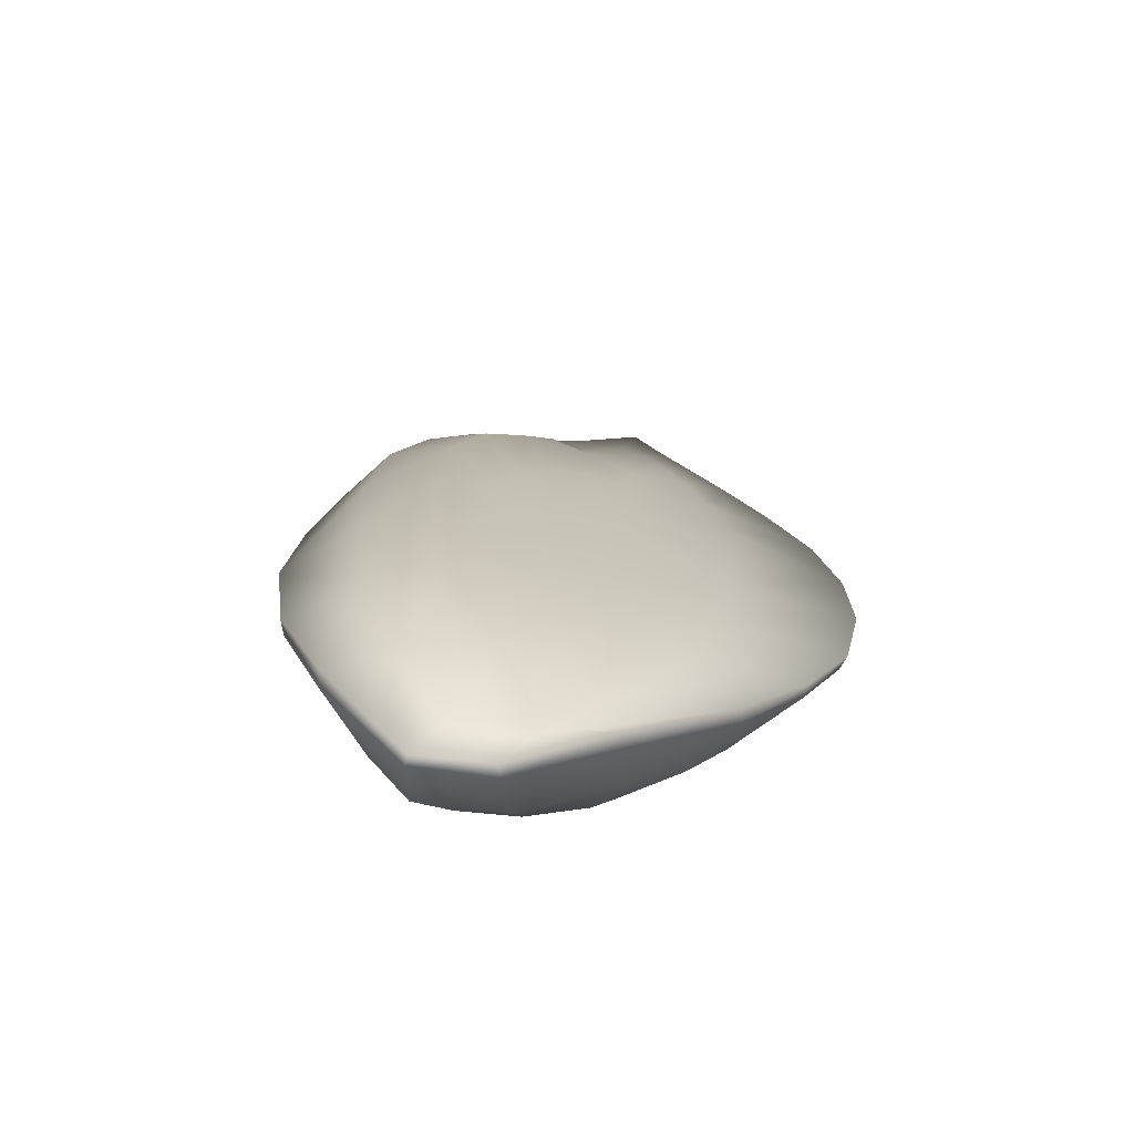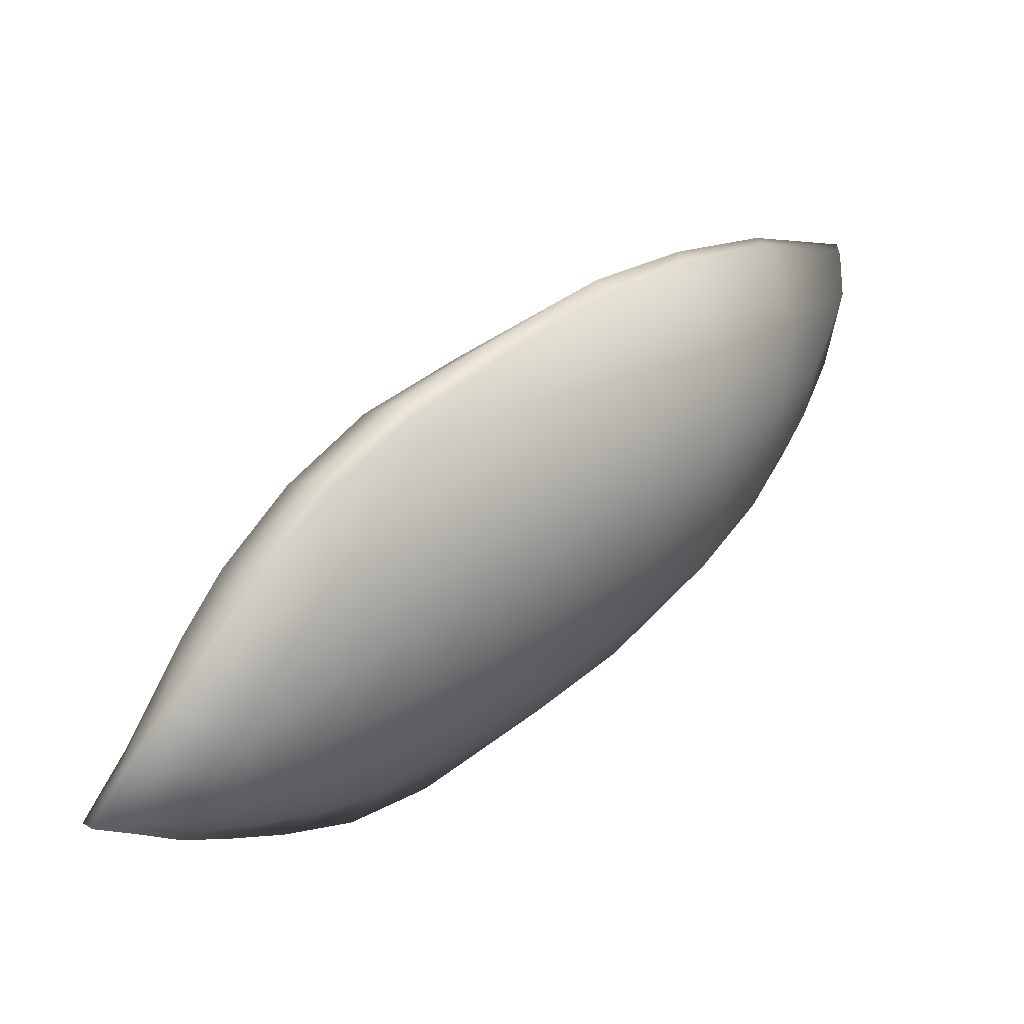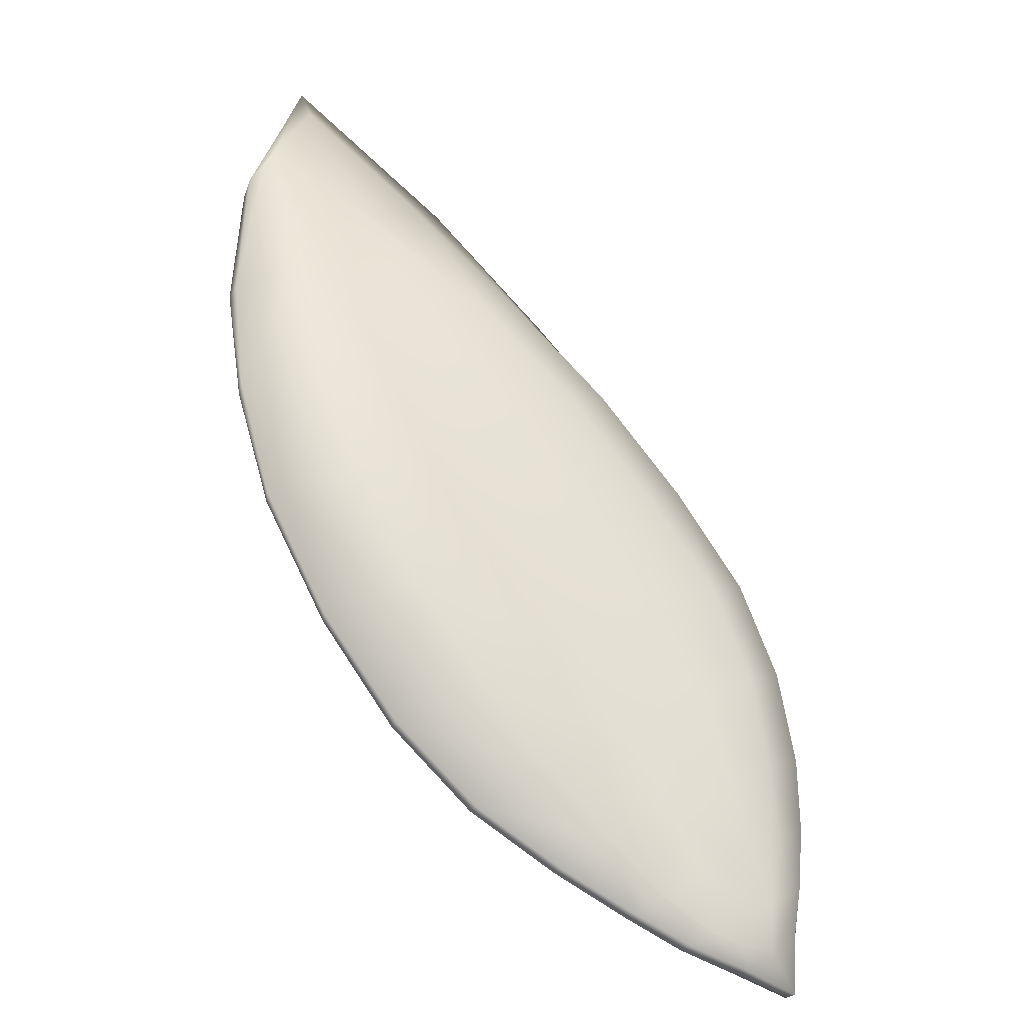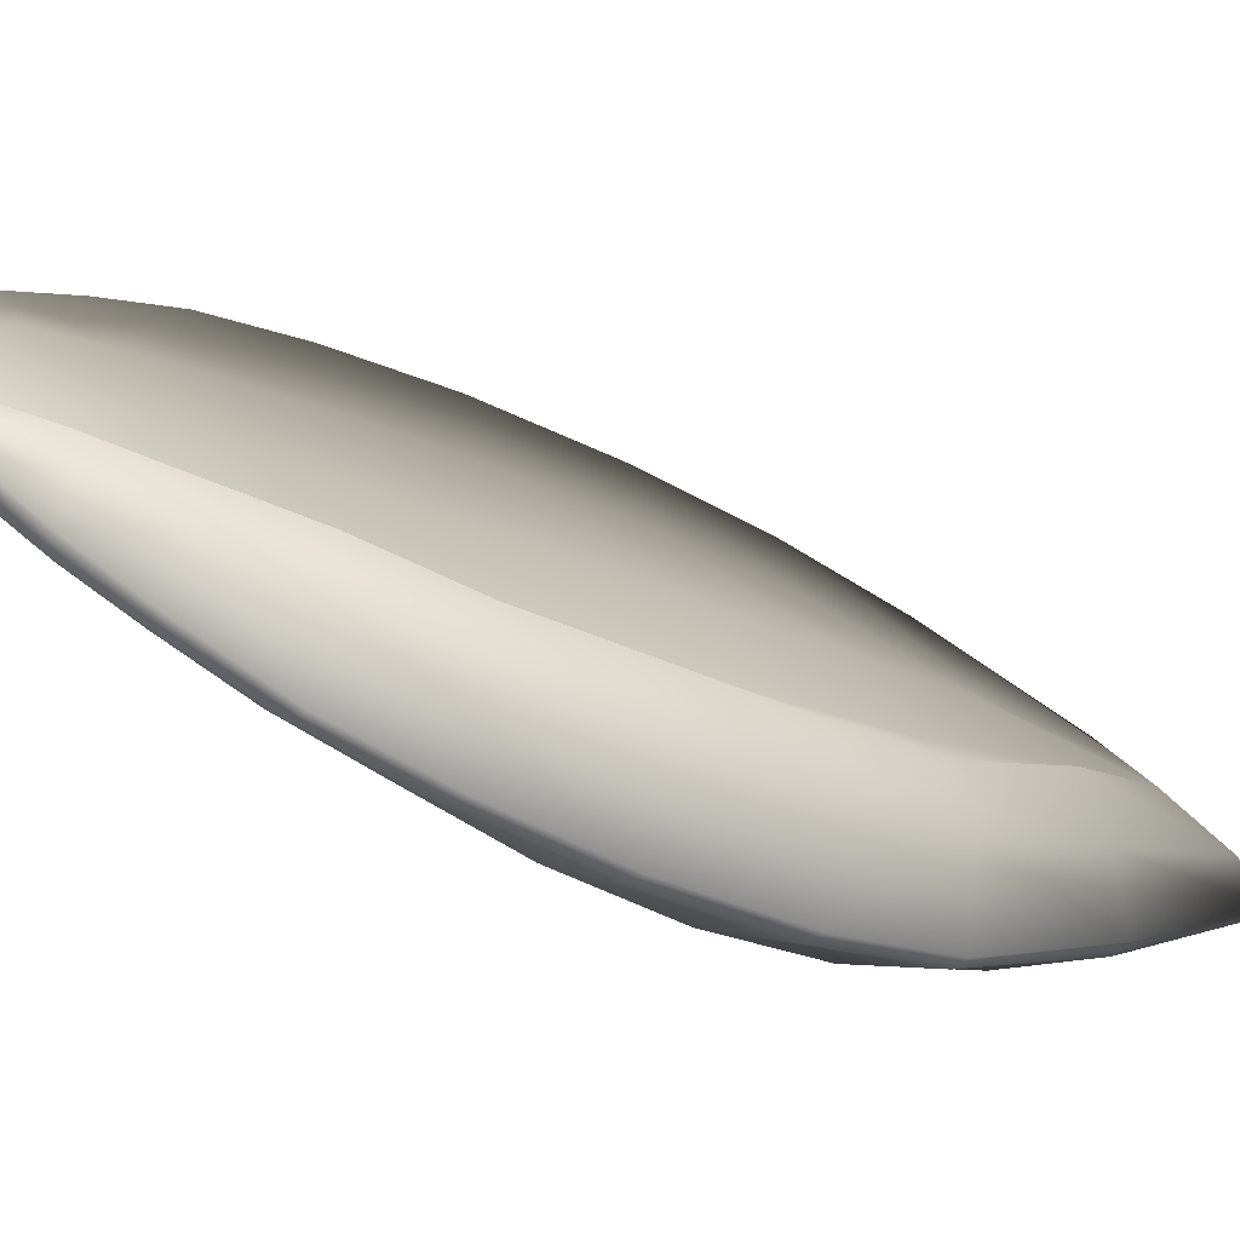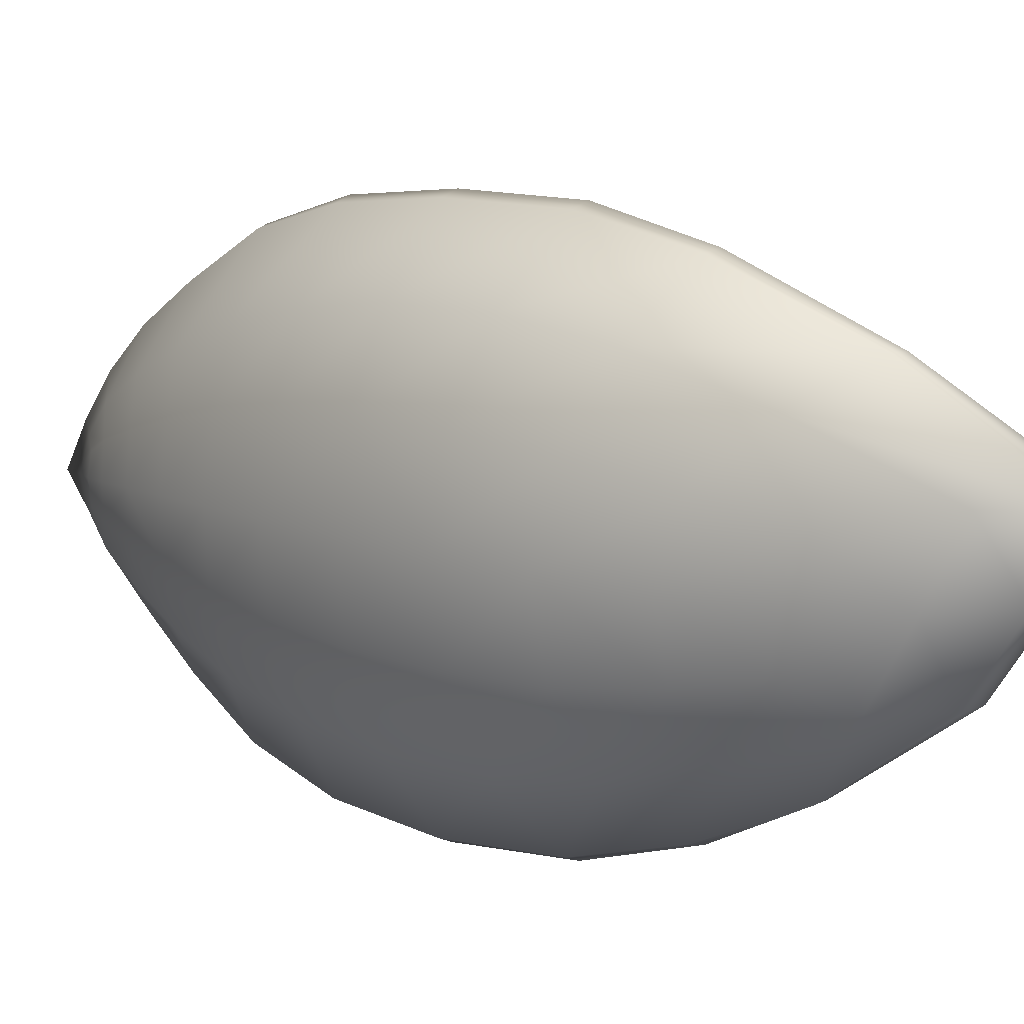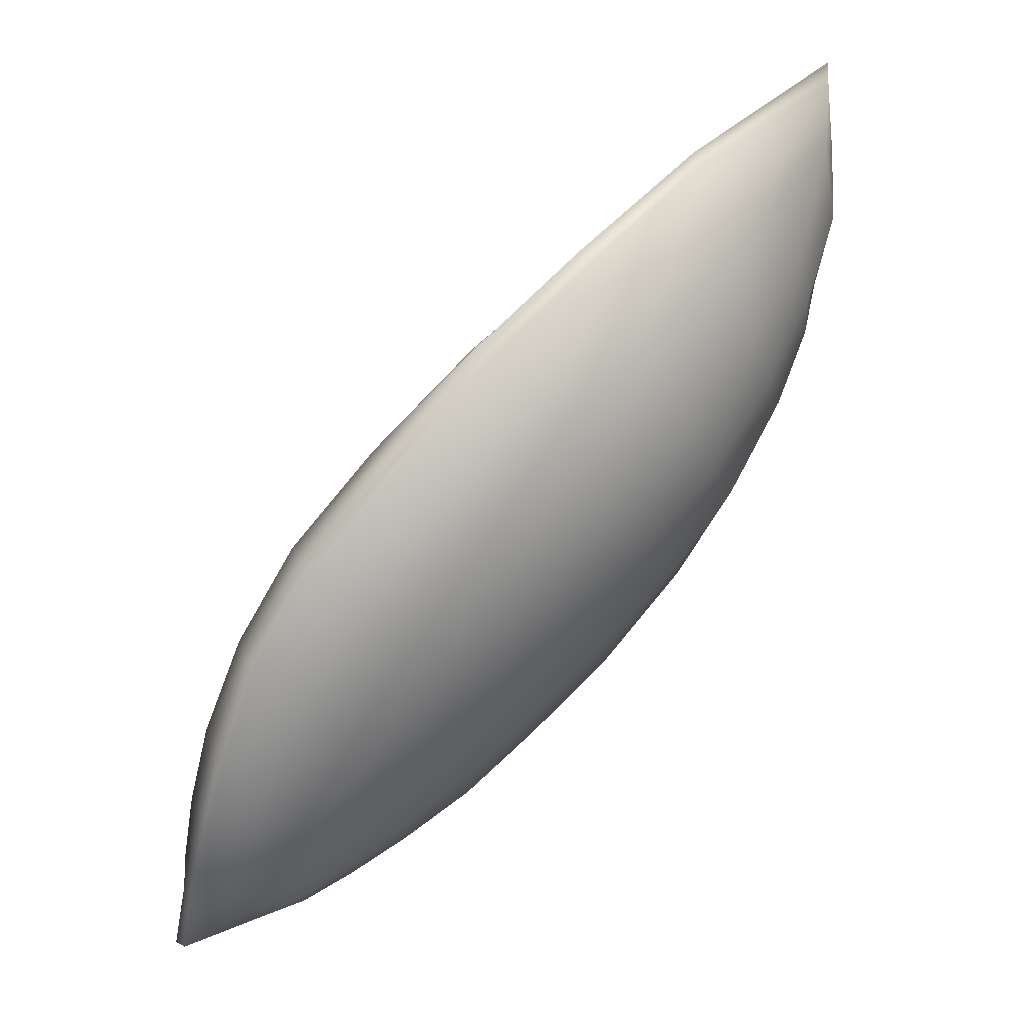
<metadata>
{"format":"obj","ext":"obj","renderer":"f3d","projection":"perspective","resolution":1024,"background":"white","views":[{"elev":63.0,"azim":-27.7,"up":"+Z"},{"elev":-48.5,"azim":-128.0,"up":"+Z"},{"elev":12.2,"azim":96.3,"up":"+Z"},{"elev":75.7,"azim":-105.8,"up":"+Y"},{"elev":-43.6,"azim":-89.3,"up":"+Y"},{"elev":-23.1,"azim":-103.5,"up":"+Z"}]}
</metadata>
<code>
g pm0215_01_LeftEarSkin
v 0.1058 0.7356 -0.02253
v 0.1197 0.7385 -0.03476
v 0.1274 0.74 -0.02952
v 0.1314 0.7396 -0.04362
v 0.1153 0.7361 -0.01613
v 0.1353 0.7349 -0.02877
v 0.09396 0.7283 -0.008704
v 0.1367 0.7411 -0.0399
v 0.1417 0.74 -0.05048
v 0.1045 0.7286 -0.001548
v 0.08235 0.7157 0.008288
v 0.1451 0.7409 -0.04809
v 0.1528 0.74 -0.05591
v 0.1254 0.731 -0.01407
v 0.09485 0.716 0.01476
v 0.07255 0.7011 0.02717
v 0.1428 0.737 -0.03944
v 0.1504 0.7358 -0.04985
v 0.1525 0.7402 -0.05273
v 0.1642 0.7401 -0.06053
v 0.159 0.7361 -0.05494
v 0.1657 0.7316 -0.05569
v 0.1616 0.731 -0.05305
v 0.1681 0.7217 -0.05052
v 0.1628 0.7258 -0.05011
v 0.1633 0.7169 -0.04342
v 0.1698 0.7116 -0.04411
v 0.1543 0.7234 -0.04206
v 0.1613 0.7073 -0.03425
v 0.1714 0.6992 -0.03592
v 0.172 0.6844 -0.02498
v 0.1492 0.7172 -0.0326
v 0.1577 0.6966 -0.02277
v 0.1686 0.6699 -0.01103
v 0.1371 0.7283 -0.03201
v 0.1433 0.7091 -0.02084
v 0.1276 0.7225 -0.01836
v 0.153 0.684 -0.008917
v 0.1365 0.6986 -0.006517
v 0.145 0.6713 0.007998
v 0.1613 0.6562 0.006098
v 0.1198 0.7136 -0.004024
v 0.1348 0.6592 0.02576
v 0.1499 0.644 0.02517
v 0.1291 0.6854 0.0102
v 0.115 0.7235 0.0006159
v 0.1068 0.7102 0.01699
v 0.1234 0.6497 0.04286
v 0.1362 0.6364 0.04273
v 0.1209 0.6715 0.02764
v 0.112 0.7004 0.01299
v 0.08671 0.6998 0.03307
v 0.1041 0.6856 0.03066
v 0.09823 0.6942 0.03493
v 0.1129 0.6585 0.04451
v 0.0979 0.6684 0.04855
v 0.08892 0.6338 0.08308
v 0.09197 0.677 0.05146
v 0.1044 0.644 0.06255
v 0.08112 0.6823 0.04986
v 0.0672 0.6847 0.04458
v 0.06628 0.6629 0.06771
v 0.07852 0.6611 0.06935
v 0.06853 0.6349 0.09308
v 0.08003 0.6314 0.08439
v 0.09848 0.6302 0.07734
v 0.1099 0.6406 0.06069
v 0.1208 0.6322 0.0585
v 0.09388 0.6319 0.08011
v 0.09122 0.6533 0.06986
v 0.0763 0.6382 0.08953
v 0.08003 0.6314 0.08439
v 0.07985 0.6303 0.08125
v 0.06782 0.6352 0.08831
v 0.06853 0.6349 0.09308
v 0.09848 0.6302 0.07734
v 0.0653 0.6616 0.06506
v 0.06628 0.6629 0.06771
v 0.09861 0.629 0.07397
v 0.1208 0.6322 0.0585
v 0.06672 0.6828 0.0423
v 0.0672 0.6847 0.04458
v 0.1199 0.6307 0.05662
v 0.1362 0.6364 0.04273
v 0.0723 0.6989 0.02469
v 0.07255 0.7011 0.02717
v 0.1351 0.6357 0.04046
v 0.1499 0.644 0.02517
v 0.08218 0.7134 0.005931
v 0.08235 0.7157 0.008288
v 0.1482 0.6434 0.02305
v 0.1613 0.6562 0.006098
v 0.09352 0.7259 -0.01052
v 0.09396 0.7283 -0.008704
v 0.1595 0.6555 0.004094
v 0.1686 0.6699 -0.01103
v 0.105 0.7333 -0.02398
v 0.1058 0.7356 -0.02253
v 0.1667 0.6689 -0.01274
v 0.172 0.6844 -0.02498
v 0.1186 0.7366 -0.03601
v 0.1197 0.7385 -0.03476
v 0.1703 0.6831 -0.02643
v 0.1714 0.6992 -0.03592
v 0.1297 0.7384 -0.04476
v 0.1314 0.7396 -0.04362
v 0.17 0.6977 -0.03717
v 0.1698 0.7116 -0.04411
v 0.1401 0.7388 -0.05142
v 0.1417 0.74 -0.05048
v 0.1688 0.71 -0.04538
v 0.1681 0.7217 -0.05052
v 0.1512 0.7388 -0.05678
v 0.1528 0.74 -0.05591
v 0.1675 0.7199 -0.05163
v 0.1657 0.7316 -0.05569
v 0.1635 0.7385 -0.06156
v 0.1642 0.7401 -0.06053
v 0.1653 0.7296 -0.05679
v 0.14 0.7305 -0.05152
v 0.1477 0.7309 -0.05514
v 0.1552 0.7293 -0.05744
v 0.1585 0.7233 -0.05558
v 0.1599 0.7163 -0.05226
v 0.1595 0.7072 -0.0464
v 0.1582 0.6968 -0.03896
v 0.1313 0.7281 -0.04527
v 0.1219 0.7245 -0.03733
v 0.1351 0.7191 -0.04592
v 0.1112 0.7189 -0.0275
v 0.1496 0.7082 -0.04666
v 0.1557 0.6849 -0.0296
v 0.1416 0.7234 -0.0513
v 0.1276 0.7136 -0.03893
v 0.101 0.7105 -0.0159
v 0.1509 0.6725 -0.01756
v 0.1462 0.7257 -0.05409
v 0.1501 0.7232 -0.05484
v 0.1461 0.7185 -0.05163
v 0.1535 0.7204 -0.05443
v 0.1522 0.7155 -0.05181
v 0.1414 0.7124 -0.04648
v 0.146 0.6994 -0.03991
v 0.1357 0.7051 -0.03988
v 0.1412 0.6892 -0.03152
v 0.119 0.7064 -0.03041
v 0.129 0.6964 -0.0318
v 0.135 0.678 -0.02124
v 0.1102 0.6974 -0.01995
v 0.1214 0.6864 -0.02197
v 0.0897 0.6992 -0.00236
v 0.09996 0.6862 -0.007652
v 0.07964 0.6855 0.01371
v 0.1126 0.6749 -0.009786
v 0.1273 0.6657 -0.00849
v 0.07266 0.6712 0.03033
v 0.09022 0.6733 0.006823
v 0.1431 0.6593 -0.003769
v 0.1032 0.6624 0.004209
v 0.1181 0.6533 0.006006
v 0.1334 0.6468 0.01235
v 0.08276 0.6609 0.02162
v 0.09552 0.6513 0.01843
v 0.1097 0.6431 0.02059
v 0.1231 0.6377 0.02822
v 0.07759 0.6486 0.03839
v 0.1012 0.6357 0.03654
v 0.1112 0.6316 0.04569
v 0.0891 0.6417 0.03469
v 0.09493 0.632 0.049
v 0.09767 0.6283 0.06151
v 0.08492 0.635 0.0503
v 0.08111 0.6303 0.06718
v 0.07596 0.6398 0.05277
v 0.06825 0.6364 0.07326
v 0.06867 0.6545 0.05044
g pm0215_01_LeftEarSkin_0
f 3 2 1
f 4 2 3
f 5 3 1
f 6 3 5
f 5 1 7
f 8 4 3
f 8 3 6
f 9 4 8
f 10 5 7
f 10 7 11
f 12 9 8
f 13 9 12
f 14 6 5
f 14 5 10
f 15 10 11
f 15 11 16
f 12 8 17
f 17 8 6
f 18 12 17
f 17 6 18
f 19 13 12
f 20 13 19
f 21 19 12
f 21 20 19
f 18 21 12
f 22 20 21
f 23 22 21
f 23 21 18
f 24 22 23
f 25 24 23
f 25 23 18
f 24 25 26
f 27 24 26
f 25 18 28
f 26 25 28
f 27 26 29
f 30 27 29
f 31 30 29
f 26 28 32
f 28 18 32
f 29 26 32
f 33 31 29
f 33 29 32
f 34 31 33
f 18 35 32
f 6 35 18
f 36 33 32
f 36 32 35
f 37 35 6
f 37 36 35
f 14 37 6
f 38 34 33
f 38 33 36
f 39 36 37
f 39 38 36
f 38 40 34
f 38 39 40
f 40 41 34
f 42 37 14
f 42 39 37
f 41 40 43
f 44 41 43
f 39 45 40
f 39 42 45
f 46 42 14
f 46 14 10
f 46 10 15
f 46 47 42
f 47 46 15
f 44 43 48
f 49 44 48
f 43 40 50
f 40 45 50
f 42 51 45
f 47 51 42
f 47 15 52
f 52 15 16
f 45 51 53
f 50 45 53
f 51 47 54
f 53 51 54
f 54 47 52
f 43 50 55
f 48 43 55
f 50 53 56
f 53 54 56
f 55 50 56
f 55 56 57
f 56 58 57
f 54 58 56
f 54 52 58
f 59 55 57
f 48 55 59
f 52 16 60
f 52 60 58
f 16 61 60
f 60 61 62
f 63 60 62
f 58 60 63
f 63 62 64
f 64 65 57
f 65 66 57
f 67 48 59
f 49 48 67
f 68 49 67
f 66 68 69
f 68 67 69
f 67 59 69
f 66 69 57
f 59 57 69
f 58 70 57
f 70 58 63
f 71 64 57
f 71 63 64
f 70 63 71
f 57 70 71
f 74 73 72
f 75 74 72
f 72 73 76
f 77 74 75
f 78 77 75
f 73 79 76
f 76 79 80
f 81 77 78
f 82 81 78
f 79 83 80
f 80 83 84
f 85 81 82
f 86 85 82
f 83 87 84
f 84 87 88
f 89 85 86
f 90 89 86
f 87 91 88
f 88 91 92
f 93 89 90
f 94 93 90
f 91 95 92
f 92 95 96
f 97 93 94
f 98 97 94
f 95 99 96
f 96 99 100
f 101 97 98
f 102 101 98
f 99 103 100
f 100 103 104
f 105 101 102
f 106 105 102
f 103 107 104
f 104 107 108
f 109 105 106
f 110 109 106
f 107 111 108
f 108 111 112
f 113 109 110
f 114 113 110
f 111 115 112
f 112 115 116
f 117 113 114
f 118 117 114
f 116 119 118
f 115 119 116
f 119 117 118
f 109 120 105
f 113 121 109
f 121 120 109
f 117 122 113
f 122 121 113
f 119 123 117
f 123 122 117
f 115 124 119
f 124 123 119
f 111 125 115
f 125 124 115
f 126 125 111
f 107 126 111
f 120 127 105
f 105 127 101
f 127 128 101
f 101 128 97
f 127 120 129
f 128 127 129
f 128 130 97
f 97 130 93
f 124 125 131
f 125 126 131
f 132 126 107
f 103 132 107
f 120 133 129
f 120 121 133
f 128 134 130
f 134 128 129
f 130 135 93
f 93 135 89
f 136 132 103
f 99 136 103
f 121 137 133
f 121 122 137
f 122 138 137
f 137 138 133
f 138 122 123
f 138 139 133
f 133 139 129
f 140 138 123
f 139 138 140
f 140 123 124
f 141 140 124
f 141 139 140
f 141 124 131
f 139 142 129
f 139 141 142
f 141 131 142
f 134 129 142
f 142 131 143
f 126 143 131
f 144 134 142
f 144 142 143
f 145 143 126
f 132 145 126
f 134 144 146
f 134 146 130
f 130 146 135
f 144 143 147
f 144 147 146
f 143 145 147
f 148 145 132
f 136 148 132
f 146 149 135
f 146 147 149
f 147 145 150
f 145 148 150
f 147 150 149
f 135 149 151
f 135 151 89
f 89 151 85
f 149 150 152
f 149 152 151
f 151 153 85
f 151 152 153
f 85 153 81
f 150 148 154
f 150 154 152
f 155 148 136
f 148 155 154
f 153 156 81
f 81 156 77
f 152 157 153
f 153 157 156
f 158 155 136
f 158 136 99
f 95 158 99
f 152 154 159
f 157 152 159
f 154 155 160
f 160 155 158
f 159 154 160
f 161 158 95
f 161 160 158
f 91 161 95
f 157 159 162
f 157 162 156
f 159 160 163
f 159 163 162
f 164 160 161
f 160 164 163
f 165 161 91
f 165 164 161
f 87 165 91
f 156 162 166
f 166 162 163
f 163 164 167
f 167 164 165
f 168 165 87
f 168 167 165
f 83 168 87
f 169 163 167
f 169 166 163
f 170 167 168
f 169 167 170
f 171 168 83
f 171 170 168
f 79 171 83
f 172 169 170
f 172 170 171
f 173 171 79
f 173 172 171
f 73 173 79
f 172 174 169
f 174 172 173
f 174 166 169
f 175 173 73
f 175 174 173
f 166 174 175
f 74 175 73
f 176 166 175
f 176 175 74
f 176 156 166
f 77 176 74
f 156 176 77

</code>
